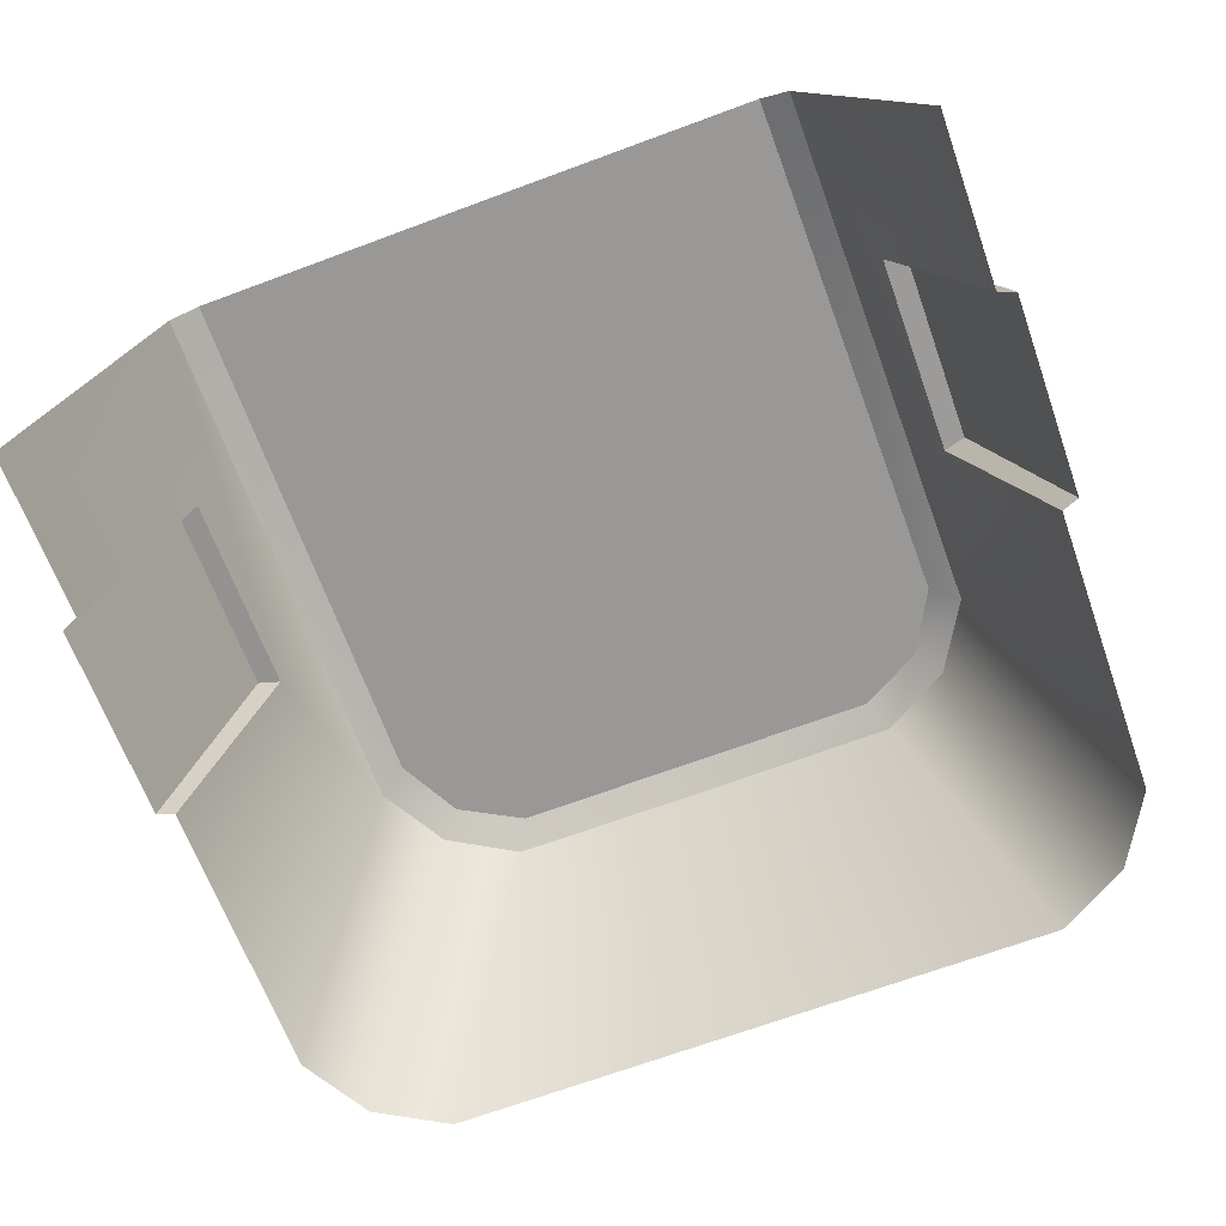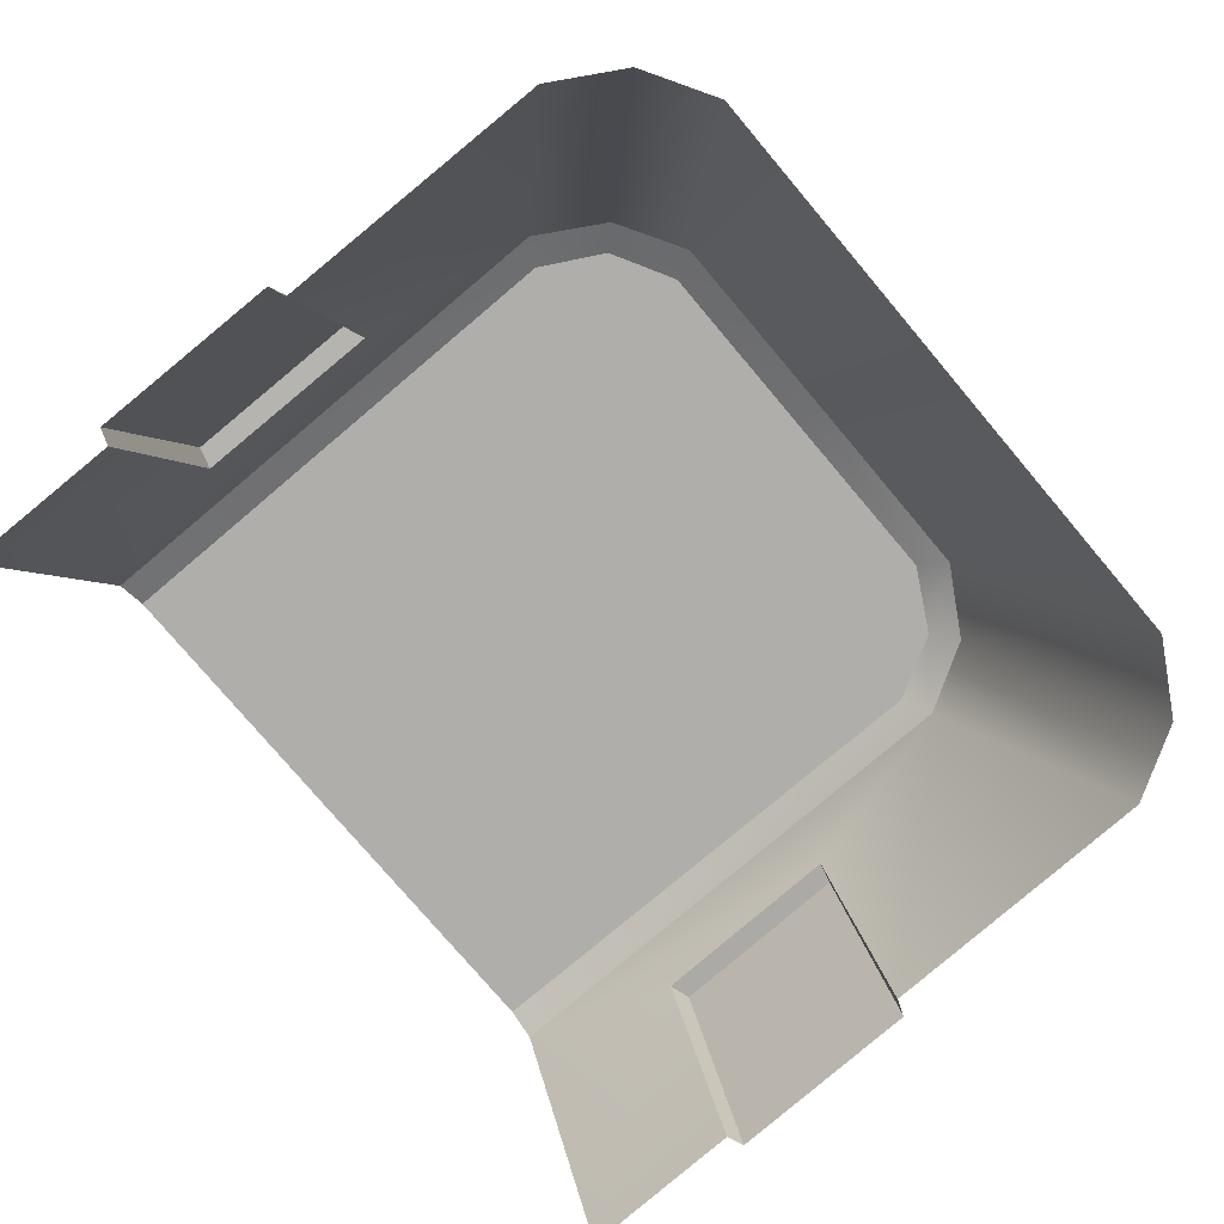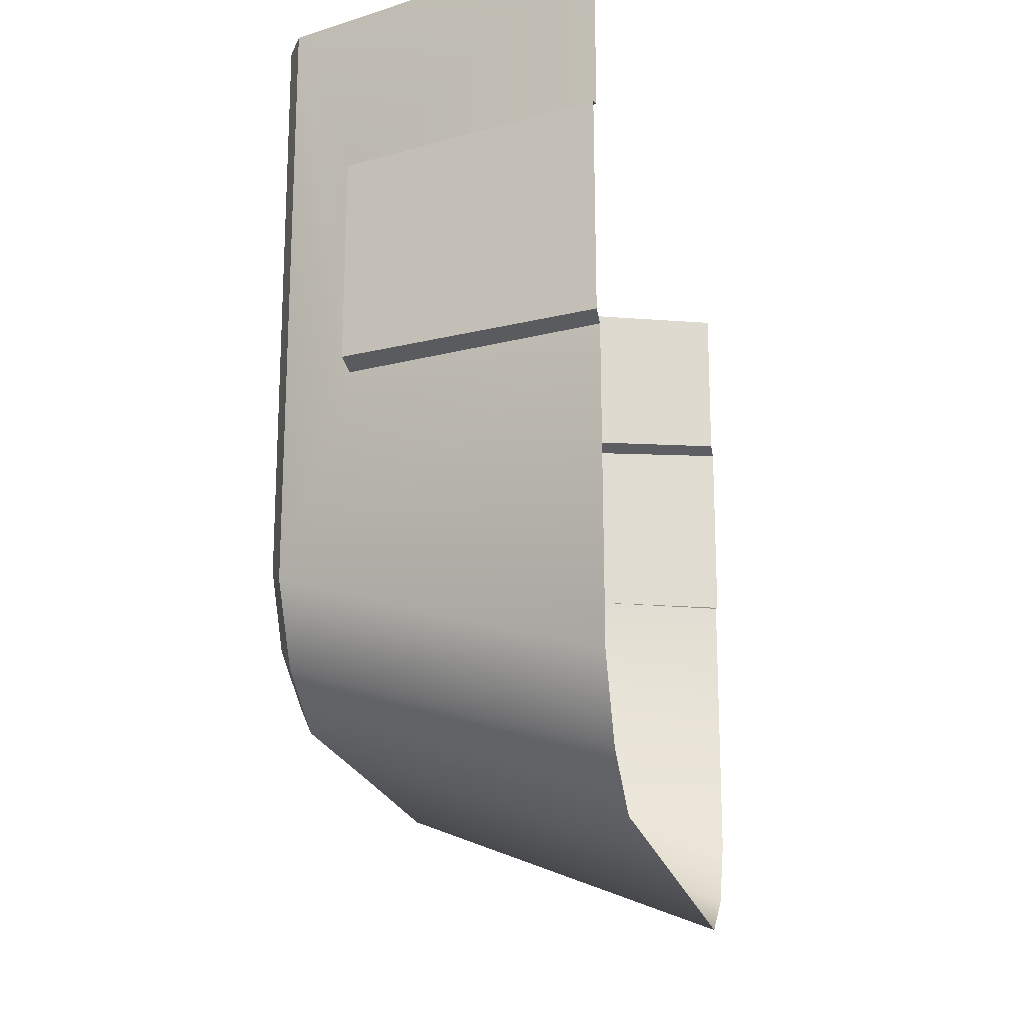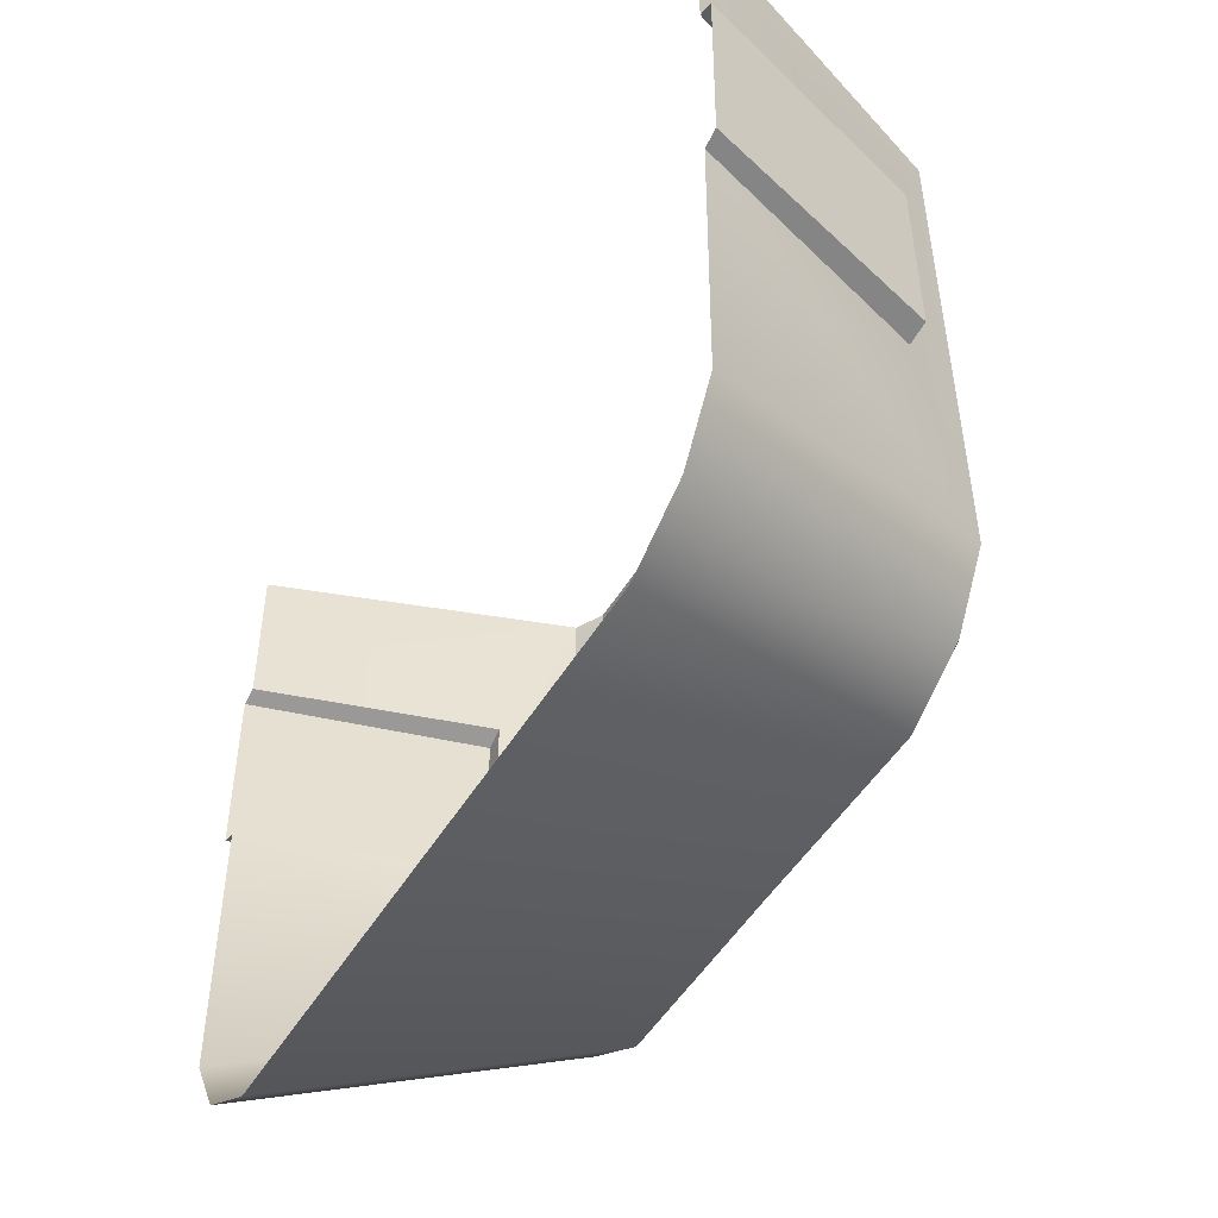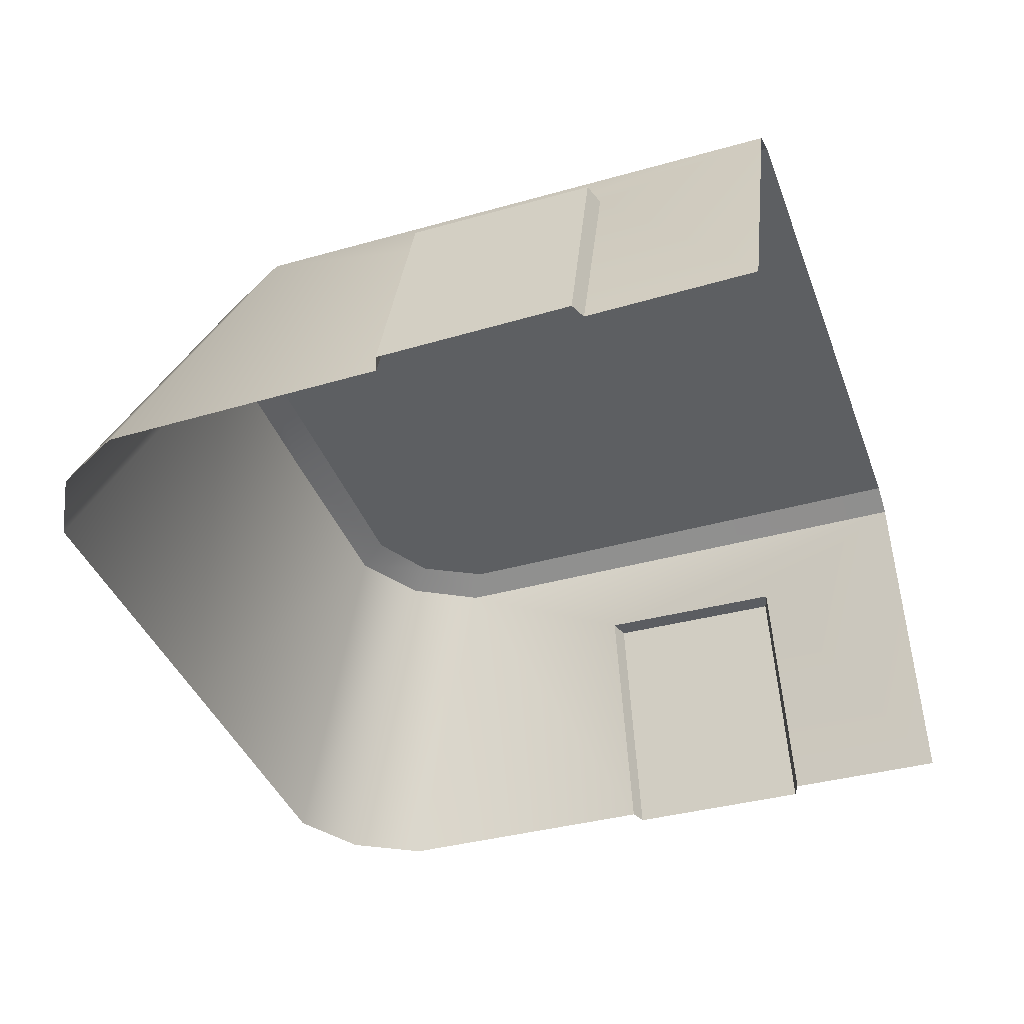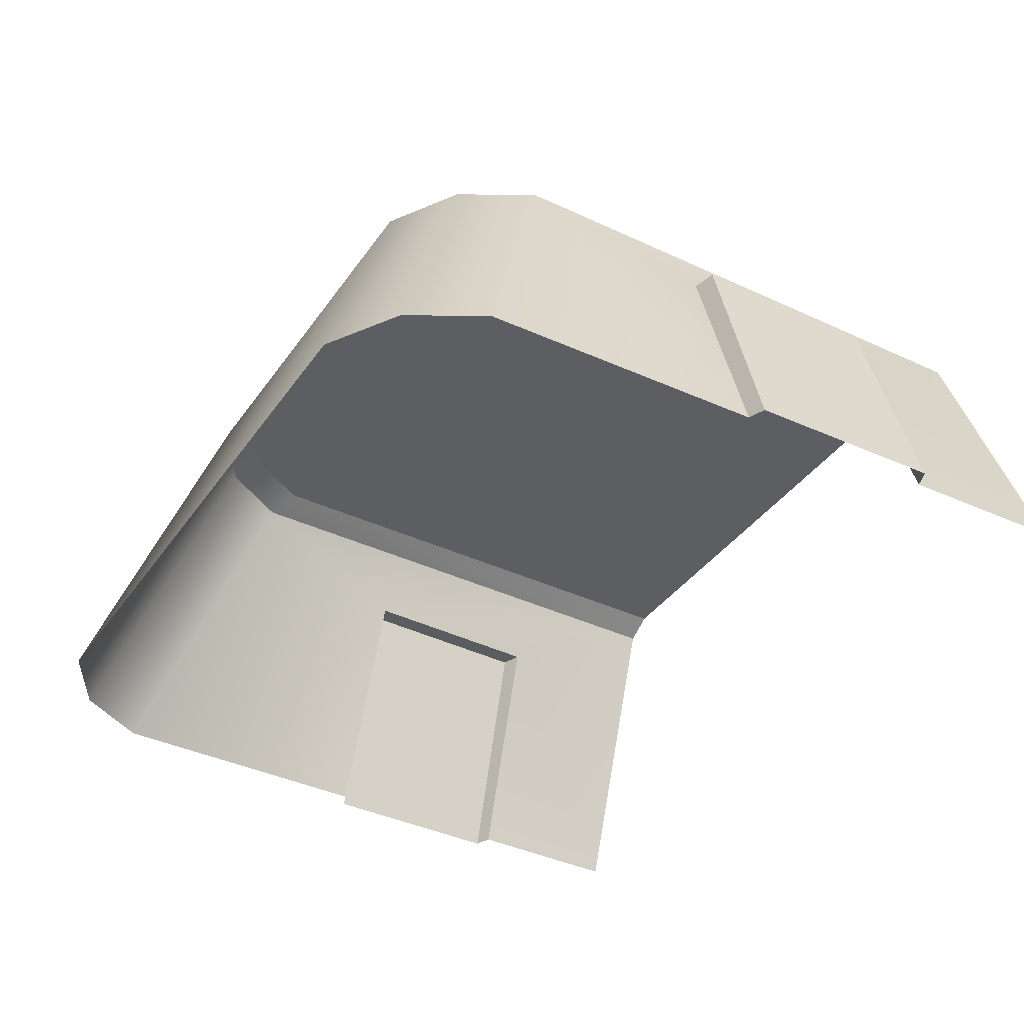
<metadata>
{"format":"obj","ext":"obj","renderer":"f3d","projection":"perspective","resolution":1024,"background":"white","views":[{"elev":-68.7,"azim":20.3,"up":"+Y"},{"elev":-77.8,"azim":130.2,"up":"+Y"},{"elev":-19.3,"azim":-78.6,"up":"+Z"},{"elev":-49.9,"azim":59.9,"up":"+Z"},{"elev":-39.7,"azim":-70.7,"up":"+Y"},{"elev":-37.7,"azim":-120.9,"up":"+Y"}]}
</metadata>
<code>
g wall_floor3_C
v -3.112e-06 0.34 0.504
v -3.112e-06 0.34 -0.3495
v 0.2573 0.34 -0.3495
v 0.3451 0.34 -0.3015
v 0.3931 0.34 -0.2137
v 0.3931 0.34 0.5038
v 0.4323 0.3184 0.5037
v 0.3931 0.34 0.5038
v 0.3931 0.34 -0.2137
v 0.4306 0.3199 -0.236
v 0.3451 0.34 -0.3015
v 0.3744 0.3199 -0.3318
v 0.2786 0.3199 -0.388
v 0.2573 0.34 -0.3495
v -3.112e-06 0.3184 -0.3887
v -3.112e-06 0.34 -0.3495
v -3.112e-06 0.3184 -0.3887
v -3.112e-06 -0.0957 -0.5368
v 0.2786 0.3199 -0.388
v 0.4139 -0.0957 -0.5368
v 0.3744 0.3199 -0.3318
v 0.5097 -0.0957 -0.4806
v 0.5659 -0.0957 -0.3848
v 0.4306 0.3199 -0.236
v 0.5722 -0.0957 0.0003403
v 0.4716 0.2274 0.008058
v 0.4323 0.3184 0.5037
v 0.4746 0.225 0.2788
v 0.5804 -0.0957 0.5037
v 0.5767 -0.0957 0.2806
v 0.5994 -0.09566 0.2718
v 0.5041 0.2269 0.2702
v 0.5014 0.2291 0.01601
v 0.5951 -0.09568 0.008813
v 0.5014 0.2291 0.01601
v 0.4716 0.2274 0.008058
v 0.5722 -0.0957 0.0003403
v 0.5951 -0.09568 0.008813
v 0.5041 0.2269 0.2702
v 0.4716 0.2274 0.008058
v 0.5014 0.2291 0.01601
v 0.4746 0.225 0.2788
v 0.5041 0.2269 0.2702
v 0.5994 -0.09566 0.2718
v 0.5767 -0.0957 0.2806
v 0.4746 0.225 0.2788
v -3.112e-06 0.34 0.504
v -0.2573 0.34 -0.3501
v -3.112e-06 0.34 -0.3495
v -0.3451 0.34 -0.302
v -0.3932 0.34 -0.2143
v -0.3932 0.34 0.5032
v -0.3932 0.34 -0.2143
v -0.3932 0.34 0.5032
v -0.4323 0.3184 0.5032
v -0.4306 0.3199 -0.2365
v -0.3451 0.34 -0.302
v -0.3744 0.3199 -0.3323
v -0.2786 0.3199 -0.3885
v -0.2573 0.34 -0.3501
v -3.112e-06 0.3184 -0.3887
v -3.112e-06 0.34 -0.3495
v -3.112e-06 -0.0957 -0.5368
v -3.112e-06 0.3184 -0.3887
v -0.2786 0.3199 -0.3885
v -0.4139 -0.0957 -0.5373
v -0.3744 0.3199 -0.3323
v -0.5097 -0.0957 -0.4812
v -0.5659 -0.0957 -0.3853
v -0.4306 0.3199 -0.2365
v -0.5722 -0.0957 -0.0001963
v -0.4716 0.2274 0.007522
v -0.4323 0.3184 0.5032
v -0.4746 0.225 0.2783
v -0.5804 -0.0957 0.5032
v -0.5768 -0.0957 0.28
v -0.5042 0.2269 0.2696
v -0.5994 -0.09566 0.2713
v -0.5014 0.2291 0.01547
v -0.5951 -0.09568 0.008276
v -0.5951 -0.09568 0.008276
v -0.5722 -0.0957 -0.0001963
v -0.5014 0.2291 0.01547
v -0.4716 0.2274 0.007522
v -0.5042 0.2269 0.2696
v -0.5014 0.2291 0.01547
v -0.4716 0.2274 0.007522
v -0.4746 0.225 0.2783
v -0.5042 0.2269 0.2696
v -0.4746 0.225 0.2783
v -0.5768 -0.0957 0.28
v -0.5994 -0.09566 0.2713
g wall_floor3_C_0
f 3 2 1
f 4 3 1
f 5 4 1
f 6 5 1
f 9 8 7
f 7 10 9
f 11 9 10
f 10 12 11
f 11 12 13
f 13 14 11
f 15 14 13
f 15 16 14
f 19 18 17
f 20 18 19
f 20 19 21
f 21 22 20
f 23 22 21
f 23 21 24
f 25 23 24
f 24 26 25
f 27 26 24
f 27 28 26
f 29 28 27
f 29 30 28
f 33 32 31
f 31 34 33
f 37 36 35
f 35 38 37
f 41 40 39
f 42 39 40
f 45 44 43
f 43 46 45
f 49 48 47
f 48 50 47
f 50 51 47
f 51 52 47
f 55 54 53
f 53 56 55
f 56 53 57
f 57 58 56
f 59 58 57
f 57 60 59
f 59 60 61
f 60 62 61
f 65 64 63
f 63 66 65
f 67 65 66
f 66 68 67
f 68 69 67
f 70 67 69
f 70 69 71
f 71 72 70
f 70 72 73
f 72 74 73
f 74 75 73
f 76 75 74
f 79 78 77
f 80 78 79
f 83 82 81
f 82 83 84
f 87 86 85
f 85 88 87
f 91 90 89
f 89 92 91

</code>
